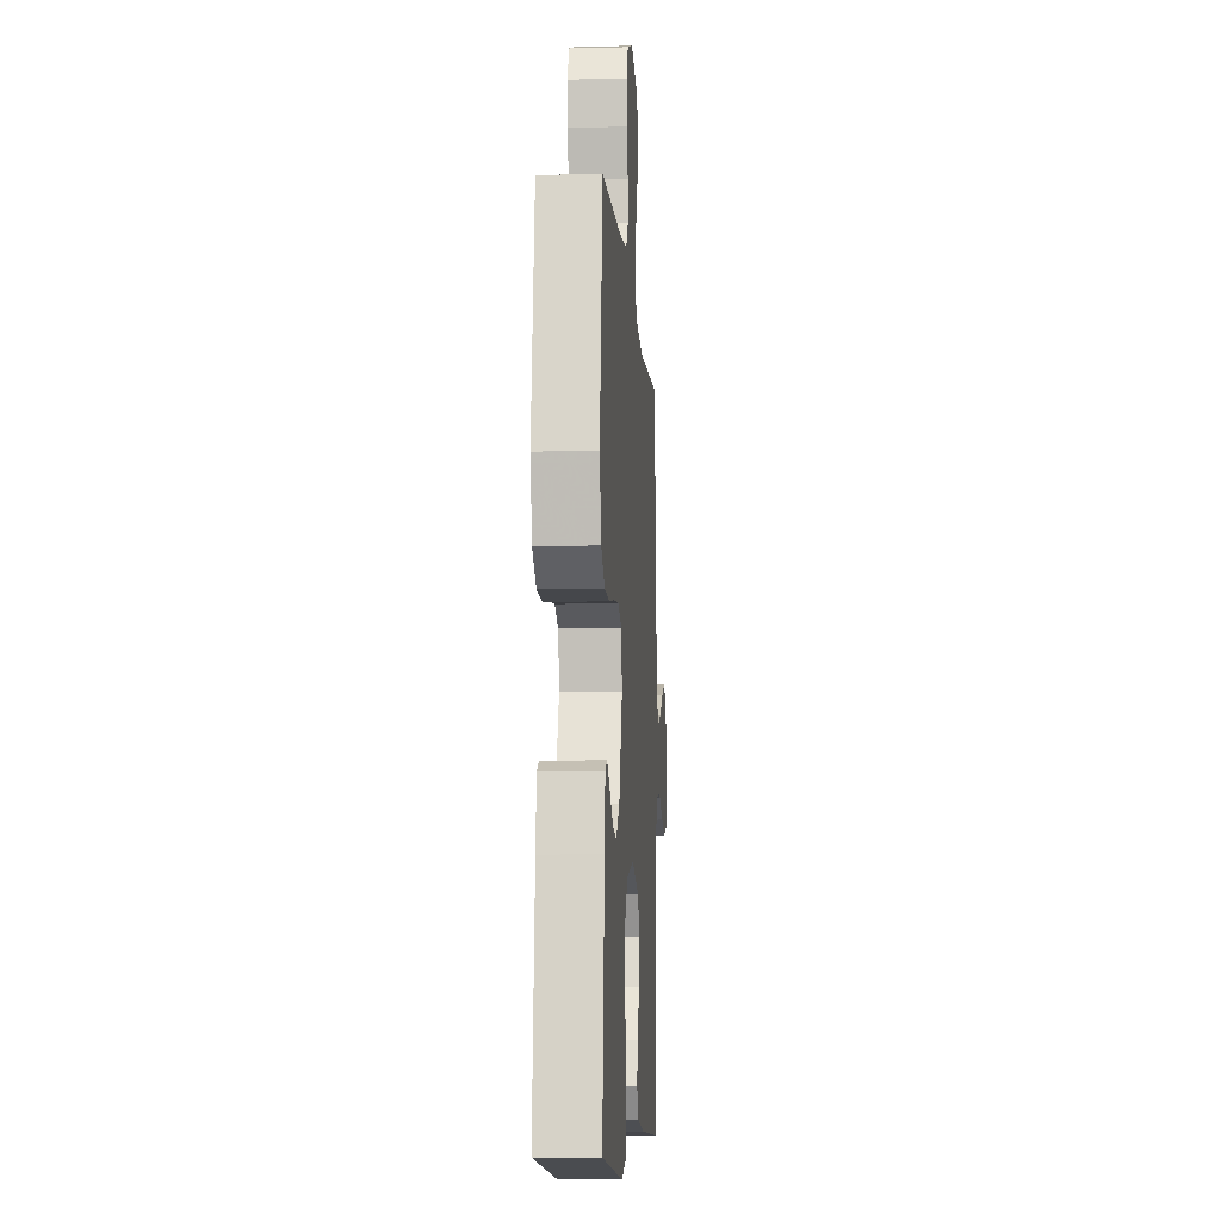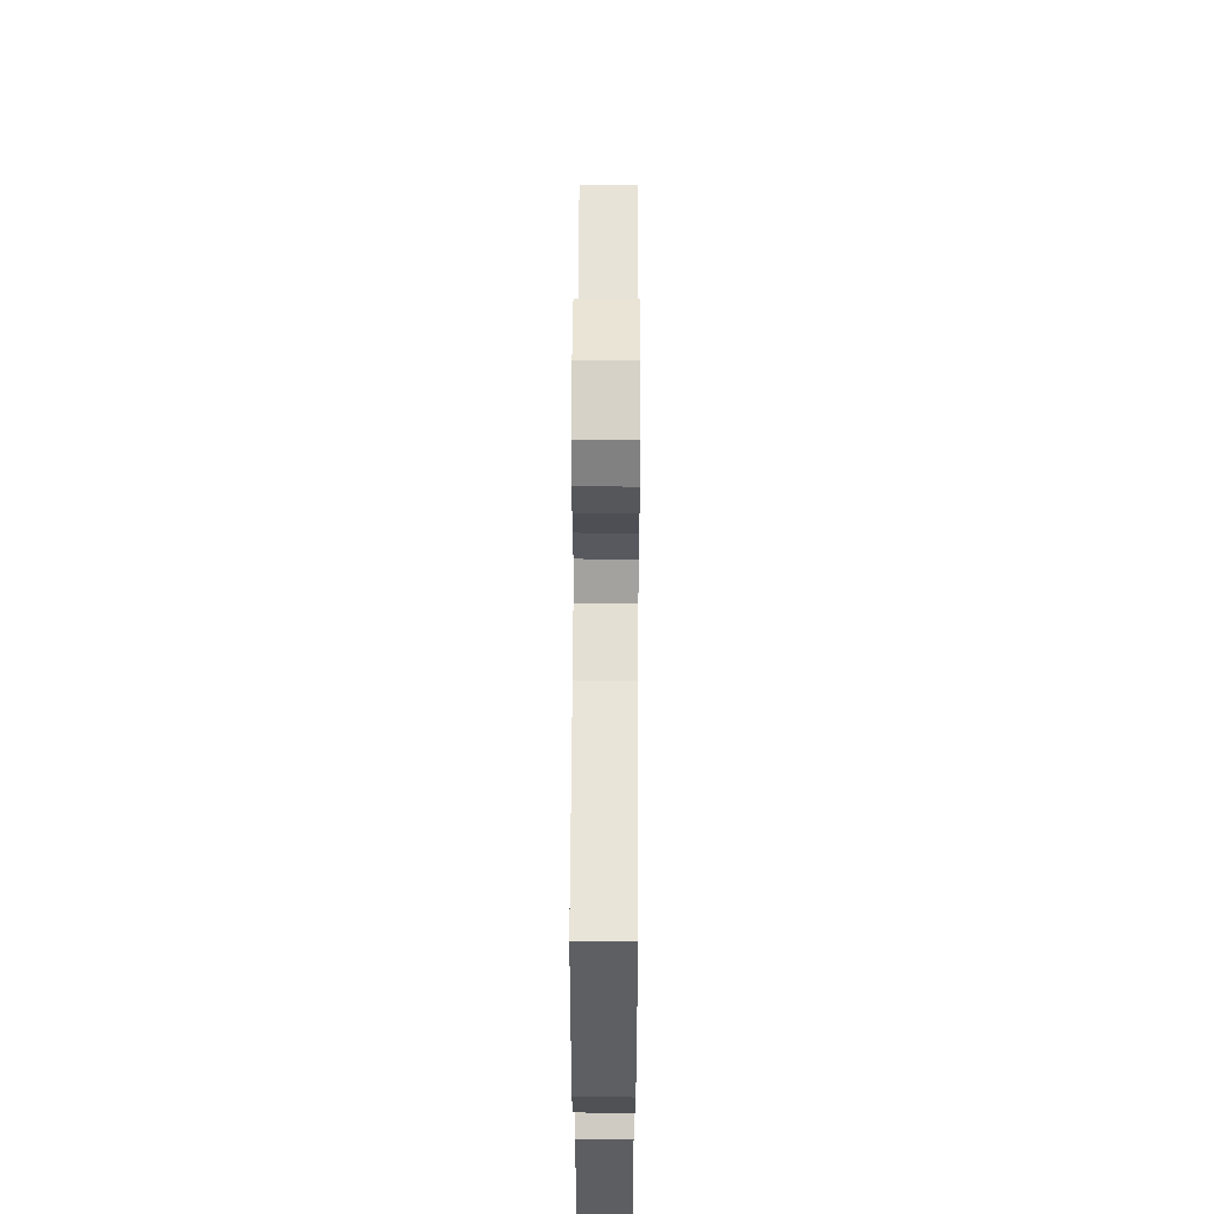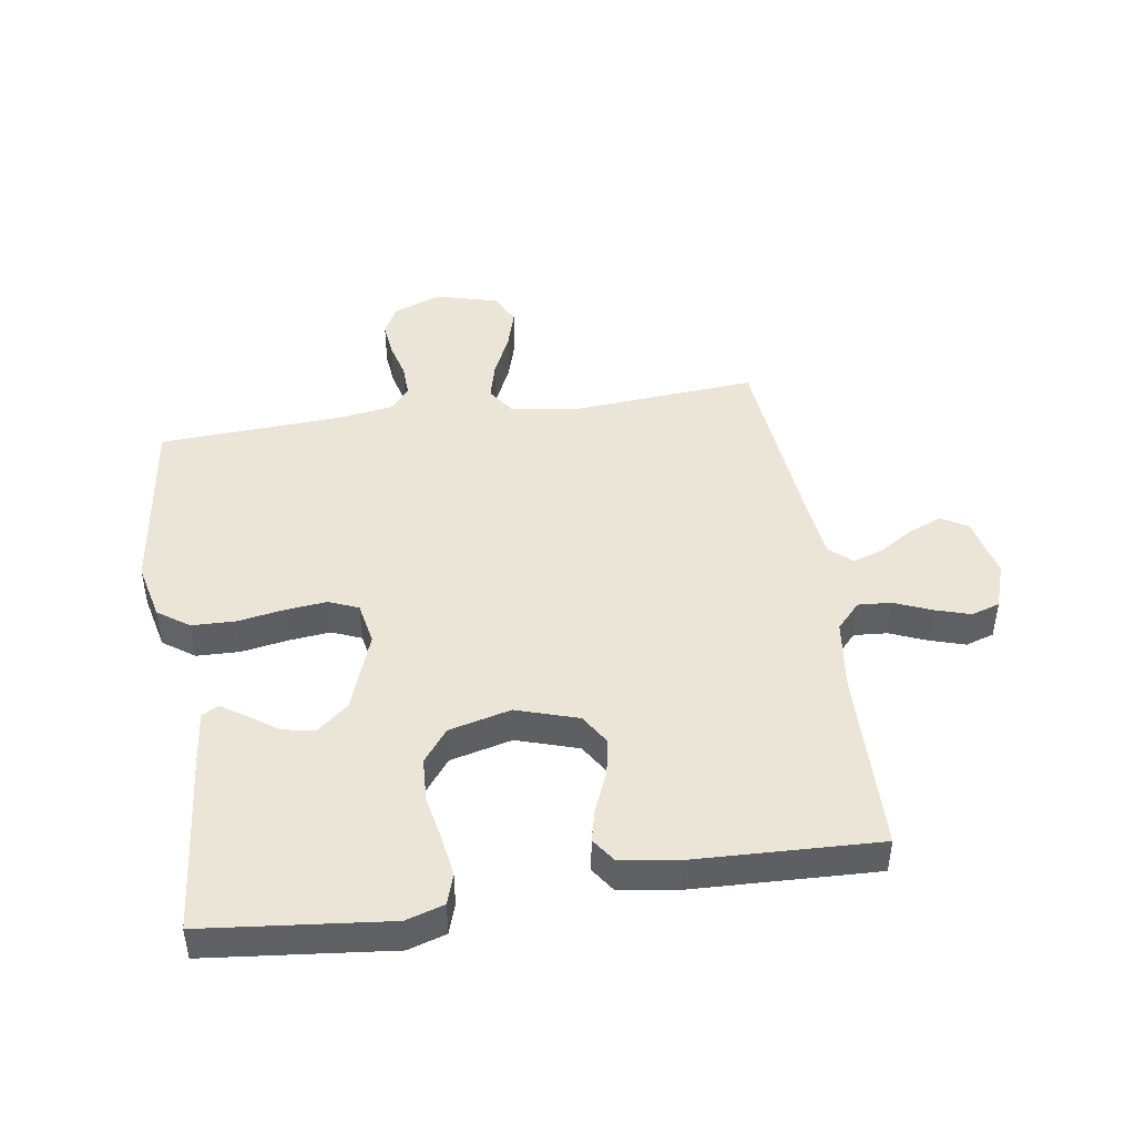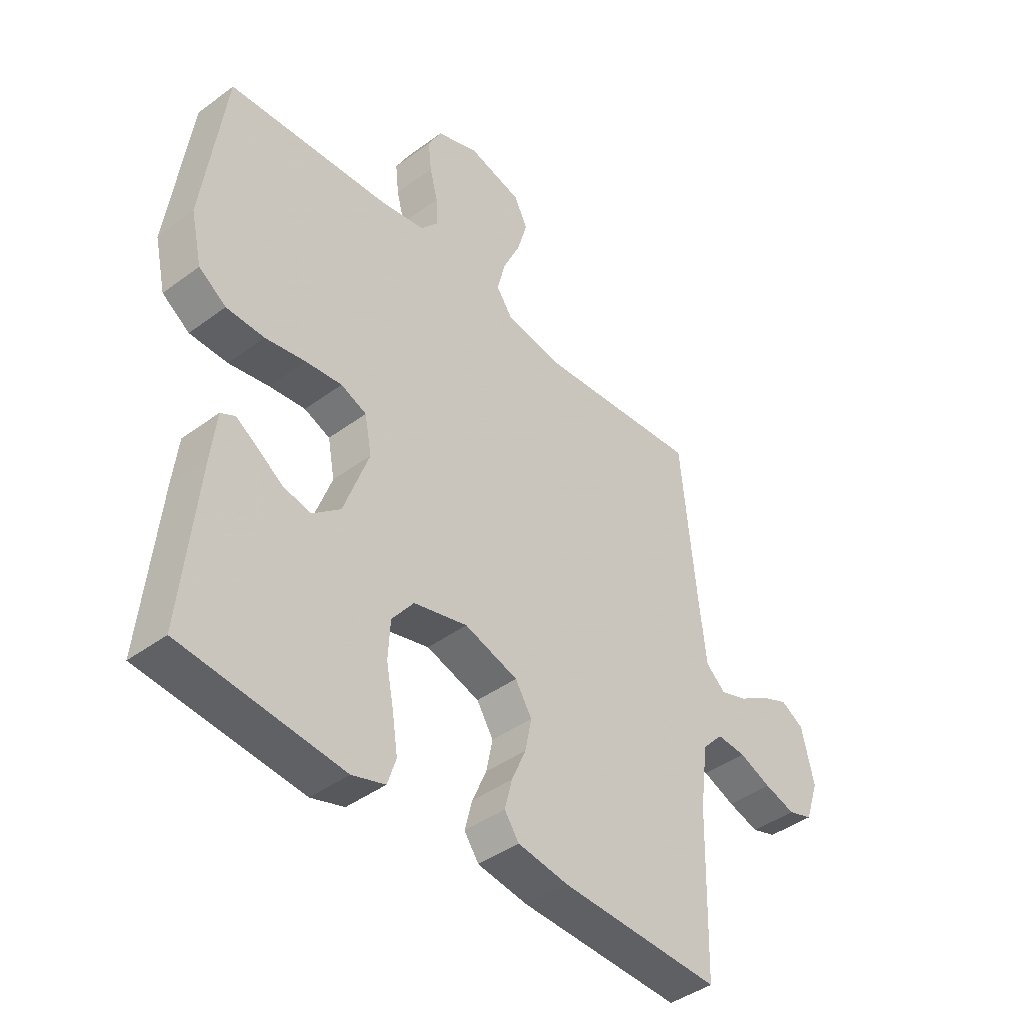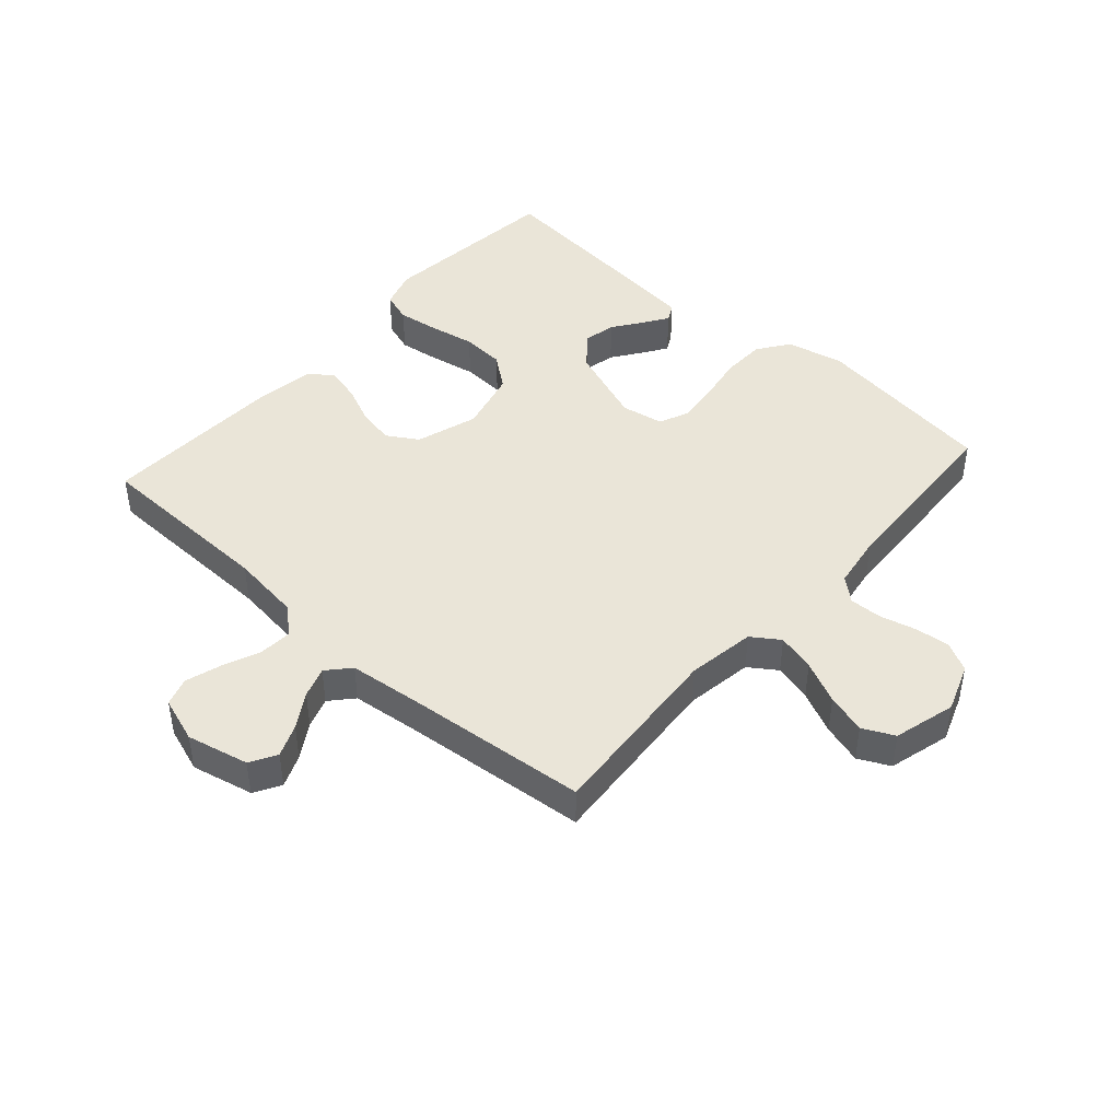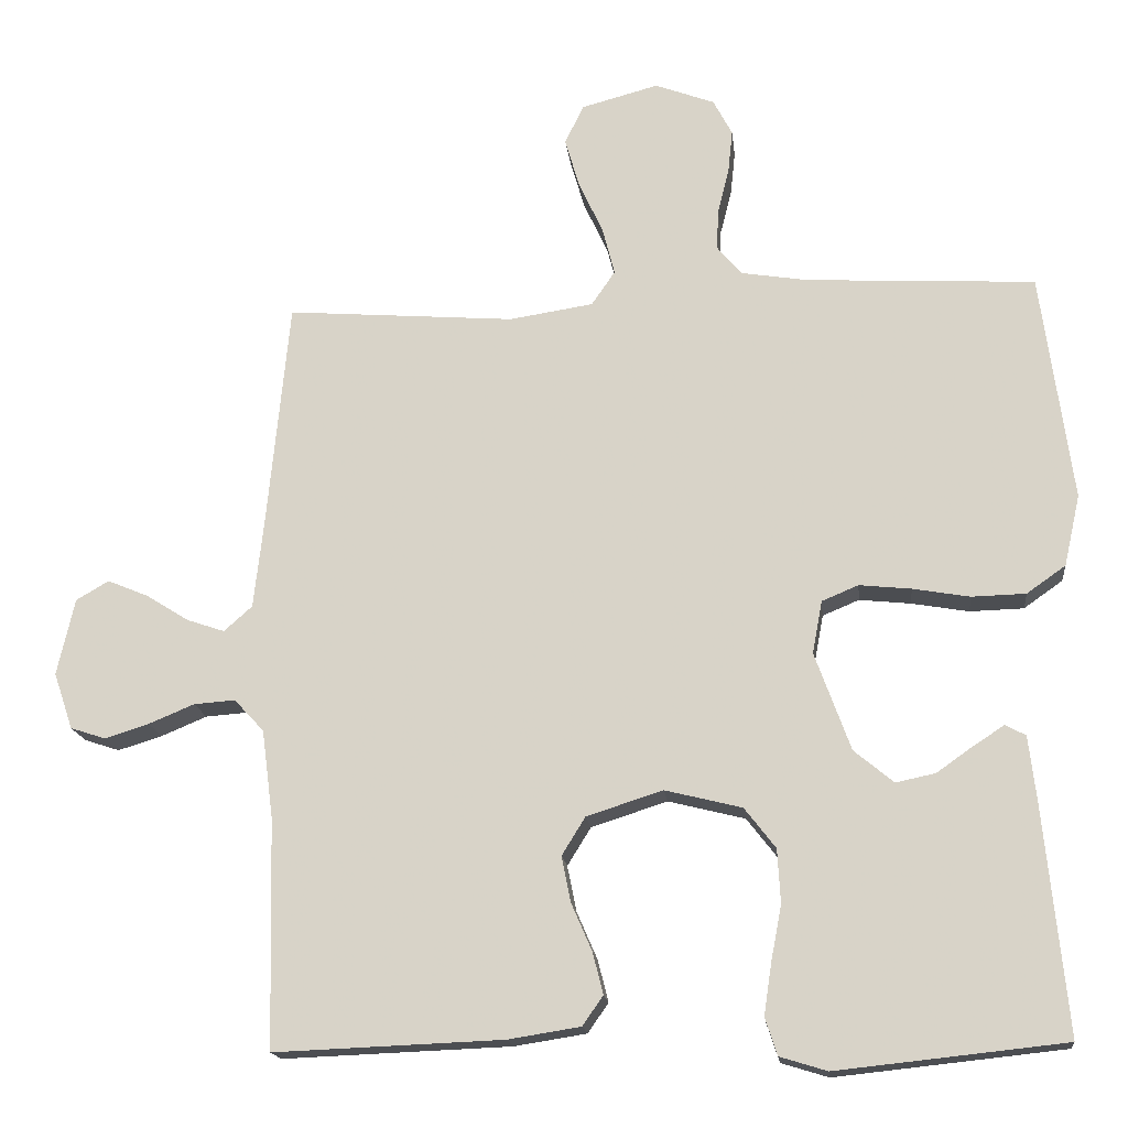
<metadata>
{"format":"obj","ext":"obj","renderer":"f3d","projection":"perspective","resolution":1024,"background":"white","views":[{"elev":-8.7,"azim":93.9,"up":"+Z"},{"elev":57.5,"azim":90.3,"up":"+Z"},{"elev":45.6,"azim":171.3,"up":"+Y"},{"elev":-42.3,"azim":131.6,"up":"+Z"},{"elev":44.8,"azim":-48.3,"up":"+Y"},{"elev":-16.7,"azim":6.2,"up":"+Z"}]}
</metadata>
<code>
v -0.5 0.07 -0.5
v -0.507 0.07 -0.2
v -0.522 0.07 -0.084
v -0.561 0.07 -0.042
v -0.615 0.07 -0.046
v -0.675 0.07 -0.071
v -0.733 0.07 -0.089
v -0.779 0.07 -0.074
v -0.804 0.07 0
v -0.781 0.07 0.101
v -0.738 0.07 0.126
v -0.685 0.07 0.104
v -0.629 0.07 0.069
v -0.579 0.07 0.052
v -0.542 0.07 0.085
v -0.529 0.07 0.2
v -0.5 0.07 0.5
v -0.2 0.07 0.477
v -0.09 0.07 0.494
v -0.059 0.07 0.539
v -0.075 0.07 0.601
v -0.107 0.07 0.67
v -0.126 0.07 0.735
v -0.101 0.07 0.786
v 0 0.07 0.813
v 0.078 0.07 0.784
v 0.103 0.07 0.737
v 0.097 0.07 0.68
v 0.082 0.07 0.621
v 0.08 0.07 0.568
v 0.112 0.07 0.53
v 0.2 0.07 0.516
v 0.5 0.07 0.5
v 0.541 0.07 0.2
v 0.52 0.07 0.107
v 0.469 0.07 0.071
v 0.398 0.07 0.069
v 0.323 0.07 0.082
v 0.255 0.07 0.089
v 0.207 0.07 0.069
v 0.194 0.07 0
v 0.241 0.07 -0.129
v 0.293 0.07 -0.172
v 0.345 0.07 -0.161
v 0.393 0.07 -0.127
v 0.433 0.07 -0.101
v 0.46 0.07 -0.115
v 0.47 0.07 -0.2
v 0.5 0.07 -0.5
v 0.2 0.07 -0.532
v 0.138 0.07 -0.513
v 0.122 0.07 -0.464
v 0.132 0.07 -0.397
v 0.146 0.07 -0.323
v 0.142 0.07 -0.253
v 0.101 0.07 -0.2
v 0 0.07 -0.175
v -0.1 0.07 -0.207
v -0.131 0.07 -0.257
v -0.119 0.07 -0.317
v -0.092 0.07 -0.379
v -0.078 0.07 -0.434
v -0.105 0.07 -0.473
v -0.2 0.07 -0.488
v -0.5 0 -0.5
v -0.507 0 -0.2
v -0.522 0 -0.084
v -0.561 0 -0.042
v -0.615 0 -0.046
v -0.675 0 -0.071
v -0.733 0 -0.089
v -0.779 0 -0.074
v -0.804 0 0
v -0.781 0 0.101
v -0.738 0 0.126
v -0.685 0 0.104
v -0.629 0 0.069
v -0.579 0 0.052
v -0.542 0 0.085
v -0.529 0 0.2
v -0.5 0 0.5
v -0.2 0 0.477
v -0.09 0 0.494
v -0.059 0 0.539
v -0.075 0 0.601
v -0.107 0 0.67
v -0.126 0 0.735
v -0.101 0 0.786
v 0 0 0.813
v 0.078 0 0.784
v 0.103 0 0.737
v 0.097 0 0.68
v 0.082 0 0.621
v 0.08 0 0.568
v 0.112 0 0.53
v 0.2 0 0.516
v 0.5 0 0.5
v 0.541 0 0.2
v 0.52 0 0.107
v 0.469 0 0.071
v 0.398 0 0.069
v 0.323 0 0.082
v 0.255 0 0.089
v 0.207 0 0.069
v 0.194 0 0
v 0.241 0 -0.129
v 0.293 0 -0.172
v 0.345 0 -0.161
v 0.393 0 -0.127
v 0.433 0 -0.101
v 0.46 0 -0.115
v 0.47 0 -0.2
v 0.5 0 -0.5
v 0.2 0 -0.532
v 0.138 0 -0.513
v 0.122 0 -0.464
v 0.132 0 -0.397
v 0.146 0 -0.323
v 0.142 0 -0.253
v 0.101 0 -0.2
v 0 0 -0.175
v -0.1 0 -0.207
v -0.131 0 -0.257
v -0.119 0 -0.317
v -0.092 0 -0.379
v -0.078 0 -0.434
v -0.105 0 -0.473
v -0.2 0 -0.488
f 64 1 2
f 63 64 2
f 62 63 2
f 61 62 2
f 60 61 2
f 59 60 2 3
f 58 59 3 4
f 57 58 4
f 52 53 54
f 51 52 54
f 50 51 54
f 49 50 54
f 48 49 54
f 47 48 54
f 46 47 54
f 45 46 54
f 44 45 54
f 43 44 54 55
f 42 43 55 56
f 36 37 38
f 35 36 38
f 34 35 38
f 33 34 38
f 32 33 38
f 31 32 38 39
f 30 31 39 40
f 27 28 29
f 26 27 29
f 25 26 29
f 24 25 29
f 23 24 29
f 22 23 29
f 21 22 29
f 20 21 29 30
f 30 40 41
f 20 30 41
f 19 20 41
f 16 17 18
f 42 56 57
f 41 42 57
f 19 41 57
f 18 19 57
f 16 18 57
f 15 16 57
f 11 12 13
f 10 11 13
f 9 10 13
f 8 9 13
f 7 8 13
f 6 7 13
f 5 6 13
f 14 15 57 4
f 4 5 13 14
f 66 65 128
f 66 128 127
f 66 127 126
f 66 126 125
f 66 125 124
f 67 66 124 123
f 68 67 123 122
f 68 122 121
f 118 117 116
f 118 116 115
f 118 115 114
f 118 114 113
f 118 113 112
f 118 112 111
f 118 111 110
f 118 110 109
f 118 109 108
f 119 118 108 107
f 120 119 107 106
f 102 101 100
f 102 100 99
f 102 99 98
f 102 98 97
f 102 97 96
f 103 102 96 95
f 104 103 95 94
f 93 92 91
f 93 91 90
f 93 90 89
f 93 89 88
f 93 88 87
f 93 87 86
f 93 86 85
f 94 93 85 84
f 105 104 94
f 105 94 84
f 105 84 83
f 82 81 80
f 121 120 106
f 121 106 105
f 121 105 83
f 121 83 82
f 121 82 80
f 121 80 79
f 77 76 75
f 77 75 74
f 77 74 73
f 77 73 72
f 77 72 71
f 77 71 70
f 77 70 69
f 68 121 79 78
f 78 77 69 68
f 1 65 66 2
f 2 66 67 3
f 3 67 68 4
f 4 68 69 5
f 5 69 70 6
f 6 70 71 7
f 7 71 72 8
f 8 72 73 9
f 9 73 74 10
f 10 74 75 11
f 11 75 76 12
f 12 76 77 13
f 13 77 78 14
f 14 78 79 15
f 15 79 80 16
f 16 80 81 17
f 17 81 82 18
f 18 82 83 19
f 19 83 84 20
f 20 84 85 21
f 21 85 86 22
f 22 86 87 23
f 23 87 88 24
f 24 88 89 25
f 25 89 90 26
f 26 90 91 27
f 27 91 92 28
f 28 92 93 29
f 29 93 94 30
f 30 94 95 31
f 31 95 96 32
f 32 96 97 33
f 33 97 98 34
f 34 98 99 35
f 35 99 100 36
f 36 100 101 37
f 37 101 102 38
f 38 102 103 39
f 39 103 104 40
f 40 104 105 41
f 41 105 106 42
f 42 106 107 43
f 43 107 108 44
f 44 108 109 45
f 45 109 110 46
f 46 110 111 47
f 47 111 112 48
f 48 112 113 49
f 49 113 114 50
f 50 114 115 51
f 51 115 116 52
f 52 116 117 53
f 53 117 118 54
f 54 118 119 55
f 55 119 120 56
f 56 120 121 57
f 57 121 122 58
f 58 122 123 59
f 59 123 124 60
f 60 124 125 61
f 61 125 126 62
f 62 126 127 63
f 63 127 128 64
f 64 128 65 1

</code>
